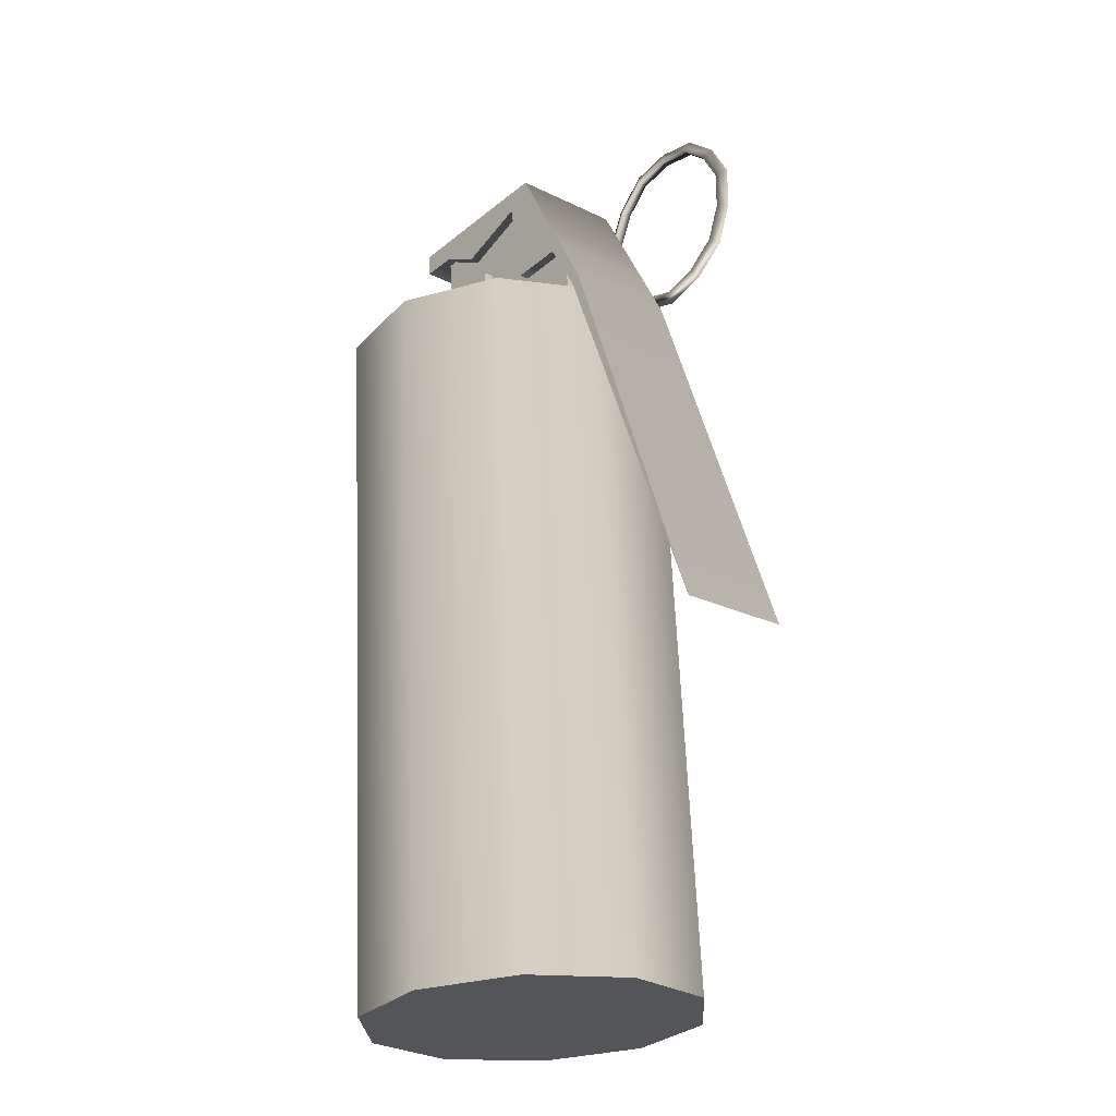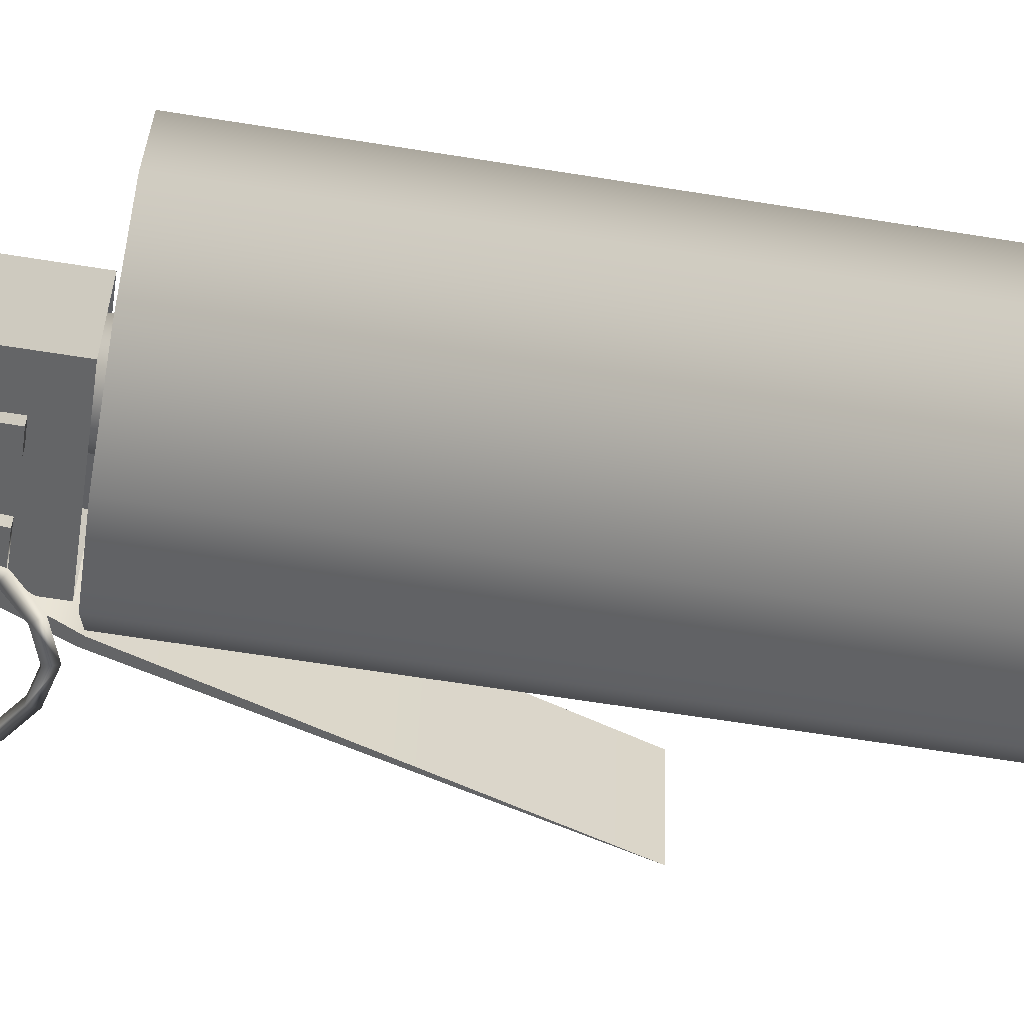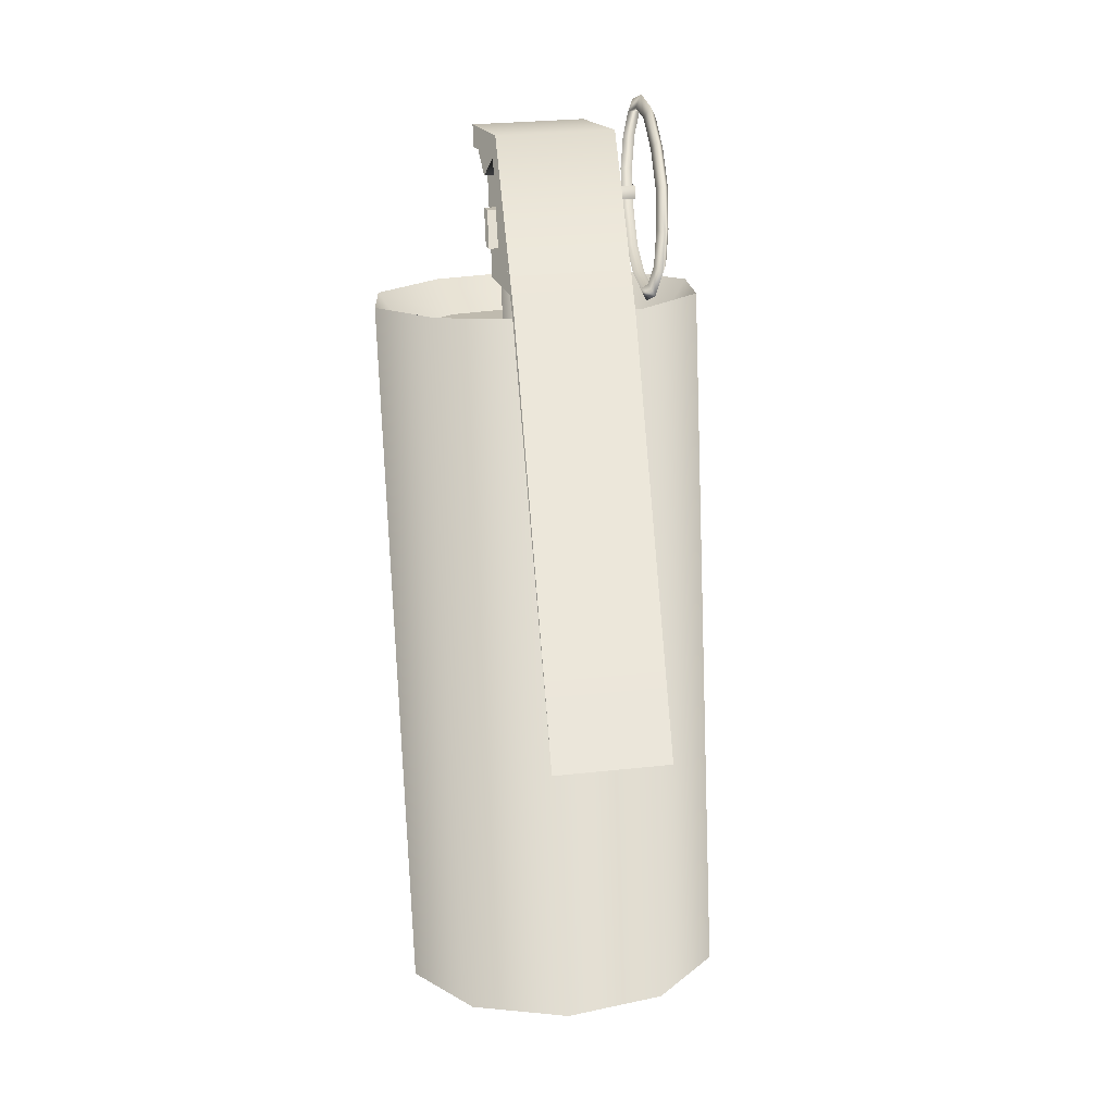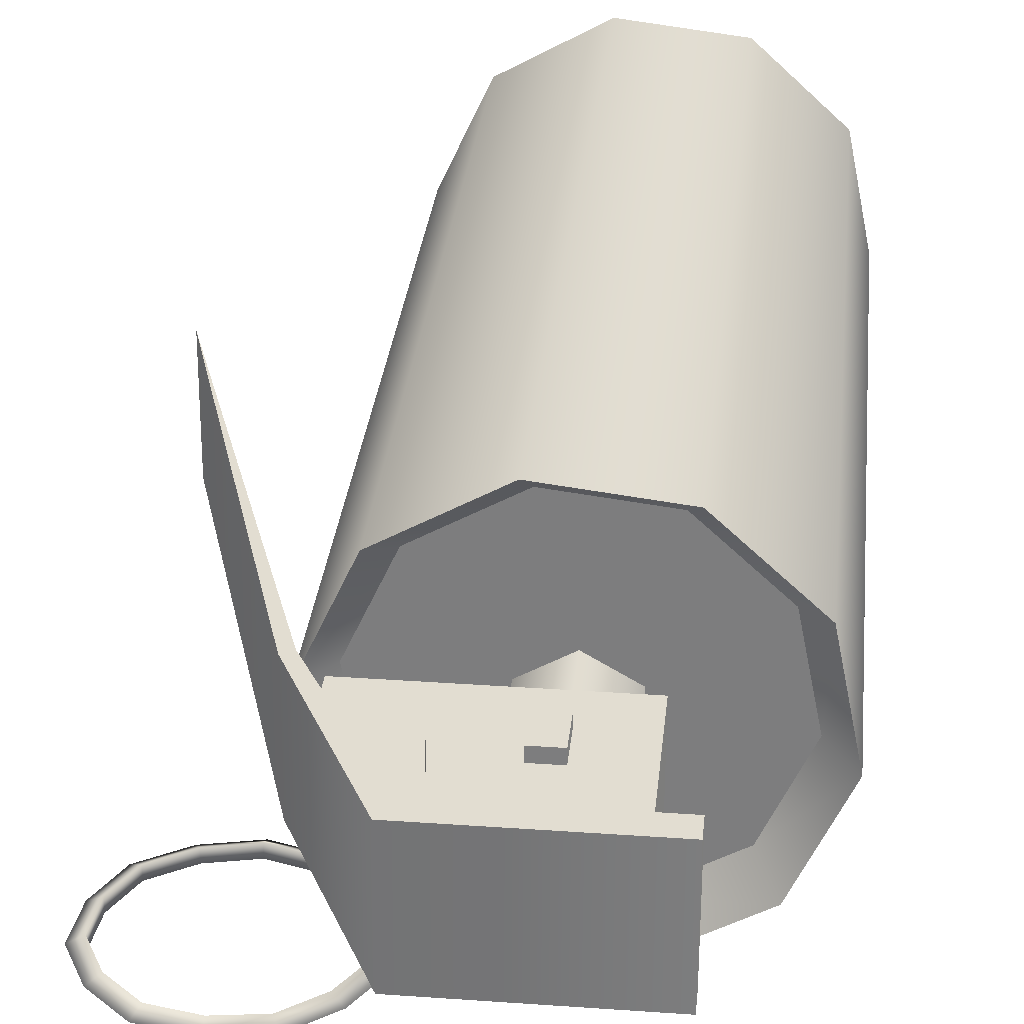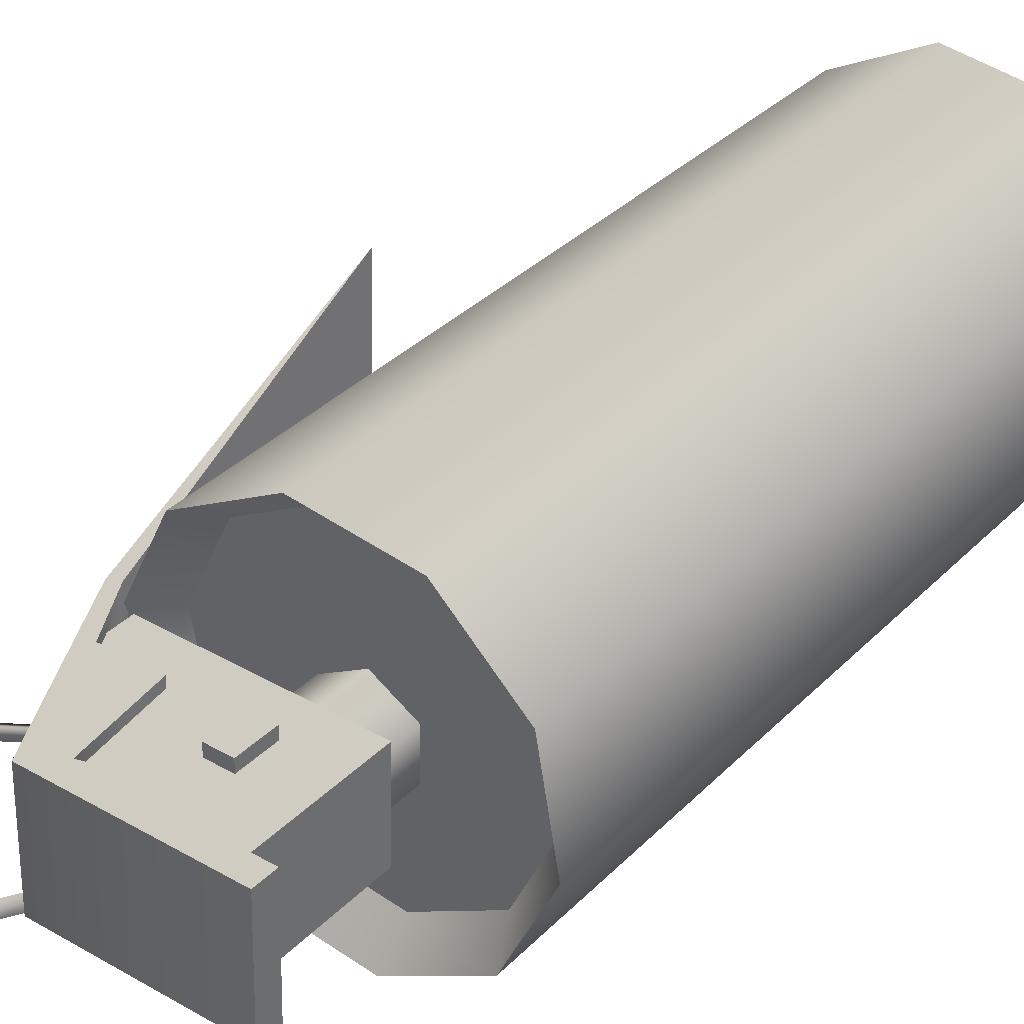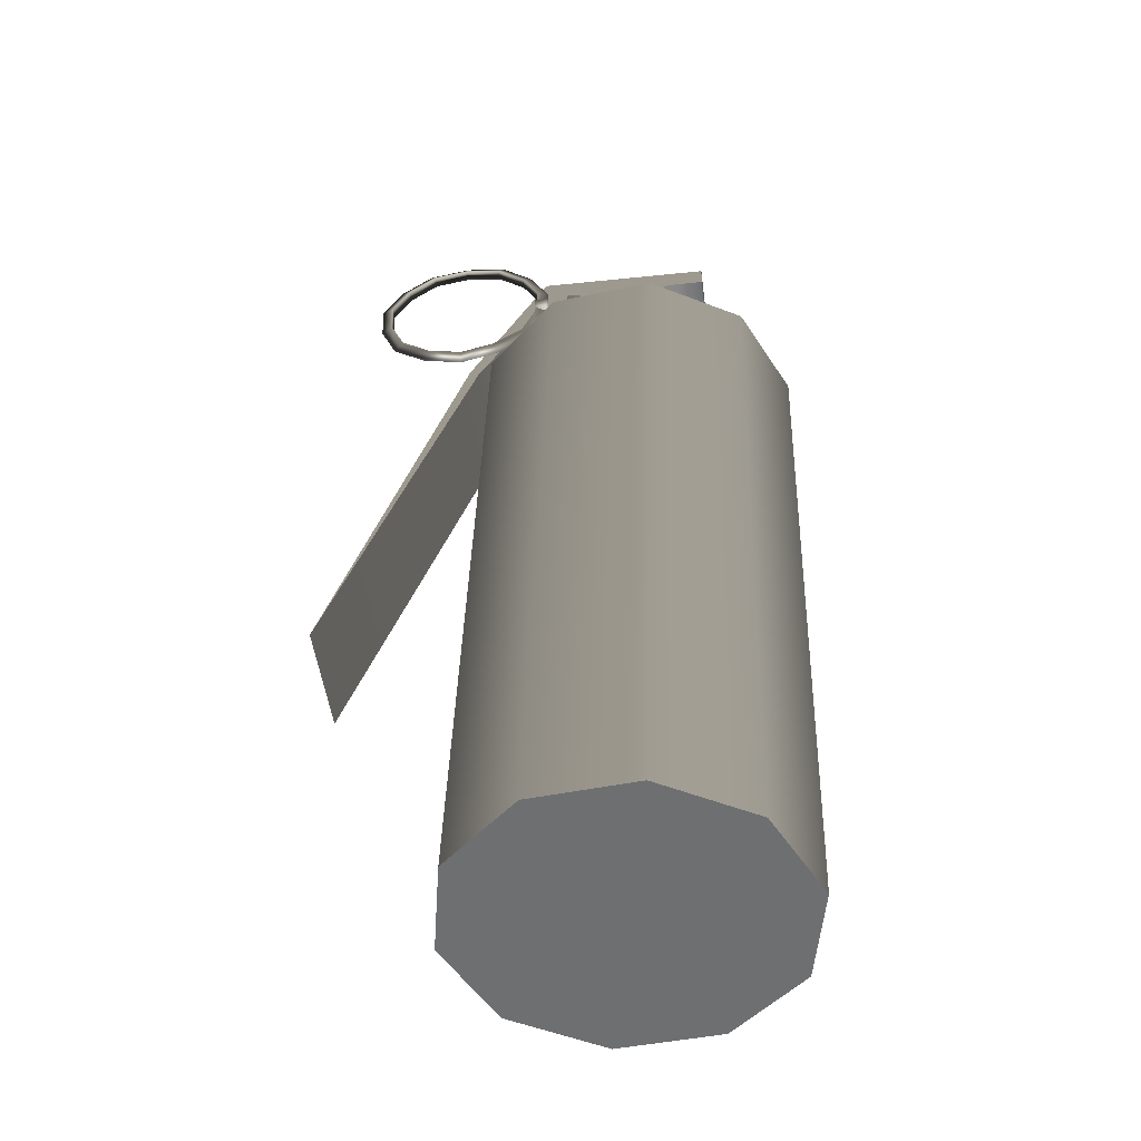
<metadata>
{"format":"obj","ext":"obj","renderer":"f3d","projection":"perspective","resolution":1024,"background":"white","views":[{"elev":-26.2,"azim":-129.6,"up":"+Z"},{"elev":-50.7,"azim":82.5,"up":"+Y"},{"elev":16.7,"azim":-99.3,"up":"+Z"},{"elev":31.1,"azim":7.3,"up":"+Y"},{"elev":36.2,"azim":38.3,"up":"+Y"},{"elev":-48.6,"azim":7.6,"up":"+Z"}]}
</metadata>
<code>
v 0.3446 0.3951 3.066
v 0.3446 -0.2451 3.088
v 0.3197 -0.2758 2.18
v 0.3197 0.3644 2.159
v -2.131 0.3361 -0.6182
v -2.131 -0.4485 -0.5916
v -0.5798 0.4406 2.469
v -0.5798 -0.3439 2.496
v -1.021 -0.2745 2.217
v -1.014 -0.2656 2.479
v -1.021 0.3657 2.195
v -1.014 0.3746 2.458
v -2.131 0.3361 -0.6182
v -0.01198 -0.3329 2.719
v -0.1744 -0.3328 2.723
v -0.1744 -0.2459 2.72
v -0.01198 -0.246 2.716
v -0.1744 0.3731 2.699
v -0.1815 0.4512 2.435
v -0.1744 0.46 2.696
v -0.1815 0.3643 2.438
v -0.5316 -0.2443 3.112
v -1.014 0.3746 2.458
v -0.5316 0.3959 3.09
v -1.014 -0.2656 2.479
v -0.01914 -0.3418 2.457
v -0.01198 -0.3329 2.719
v -0.1744 -0.3328 2.723
v -0.1815 -0.3416 2.462
v -0.7285 -0.1635 2.812
v -0.7283 -0.4442 2.821
v -0.7285 -0.1635 2.812
v -0.6344 -0.1613 2.809
v -0.7283 -0.4442 2.821
v -0.6338 -0.4443 2.819
v -2.131 -0.4485 -0.5916
v -0.9422 -0.3435 2.514
v -1.21 0.43 2.161
v -1.032 -0.3427 2.536
v -1.147 -0.3559 2.148
v -1.21 -0.3545 2.188
v -1.032 0.4418 2.509
v -1.147 0.4287 2.121
v -0.9422 0.4411 2.487
v -0.2466 1.07 1.832
v -0.7706 0.7733 1.856
v -1.02 0.2256 1.881
v -0.8996 -0.3644 1.898
v -0.4554 -0.7713 1.9
v 0.1429 -0.8397 1.886
v 0.6668 -0.5434 1.862
v 0.9163 0.004307 1.836
v 0.7959 0.5943 1.819
v 0.3517 1.001 1.818
v 0.8116 0.5185 -2.856
v 0.9525 -0.172 -2.837
v 0.6606 -0.8131 -2.807
v 0.04734 -1.16 -2.779
v -0.653 -1.08 -2.762
v -1.173 -0.6036 -2.764
v -1.314 0.08697 -2.784
v -0.4086 1.075 -2.842
v -1.022 0.7281 -2.813
v 0.2917 0.9948 -2.858
v -0.01914 -0.2549 2.454
v -0.01198 -0.246 2.716
v -0.01198 -0.3329 2.719
v -0.01914 -0.3418 2.457
v 0.3446 0.3951 3.066
v 0.3197 0.3644 2.159
v -0.5316 0.3959 3.09
v -1.021 0.3657 2.195
v -1.014 0.3746 2.458
v 0.1429 -0.8397 1.886
v 0.7961 -0.6474 2.106
v 0.6668 -0.5434 1.862
v 0.1828 -0.9942 2.135
v -0.4086 1.075 -2.842
v -0.2731 1.241 2.071
v -0.7263 -0.1606 2.897
v -0.7261 -0.4414 2.906
v -0.6321 -0.1585 2.894
v -0.6315 -0.4414 2.903
v -0.01198 0.373 2.695
v -0.01198 0.4599 2.692
v -0.01914 0.3641 2.434
v -0.01914 0.4511 2.431
v -1.147 -0.3559 2.148
v -0.9422 -0.3435 2.514
v -0.9422 0.4411 2.487
v -1.147 0.4287 2.121
v 0.9163 0.004307 1.836
v 1.088 -0.006316 2.077
v -0.4554 -0.7713 1.9
v -1.032 0.4418 2.509
v -1.032 -0.3427 2.536
v -0.5175 -0.9141 2.151
v -0.01914 0.3641 2.434
v -0.1815 0.3643 2.438
v -0.1815 0.4512 2.435
v -0.01914 0.4511 2.431
v -1.826 -0.3469 3.02
v -1.826 -0.4224 3.023
v 0.004369 0.4555 2.906
v 0.004369 -0.3291 2.932
v -2.131 0.3361 -0.6182
v -2.131 -0.4485 -0.5916
v -1.21 -0.3545 2.188
v -1.21 0.43 2.161
v -1.014 -0.2656 2.479
v -1.021 -0.2745 2.217
v 0.3446 -0.2451 3.088
v 0.3197 -0.2758 2.18
v -0.5316 -0.2443 3.112
v -0.01198 0.4599 2.692
v -0.01914 0.4511 2.431
v -0.1815 0.4512 2.435
v -0.1744 0.46 2.696
v -0.01198 0.373 2.695
v -0.01198 0.4599 2.692
v -0.1744 0.46 2.696
v -0.1744 0.3731 2.699
v -0.8996 -0.3644 1.898
v -1.037 -0.4379 2.149
v -0.6315 -0.4414 2.903
v -0.6338 -0.4443 2.819
v -0.7283 -0.4442 2.821
v -0.7261 -0.4414 2.906
v 0.4272 1.161 2.055
v 0.2917 0.9948 -2.858
v 0.4272 1.161 2.055
v 0.9471 0.6842 2.057
v 0.7959 0.5943 1.819
v 0.3517 1.001 1.818
v -0.8863 0.8938 2.1
v -1.022 0.7281 -2.813
v 0.5332 0.4652 3.202
v 0.5332 -0.3194 3.229
v 0.5289 -0.3243 3.073
v 0.5289 0.4602 3.047
v -1.314 0.08697 -2.784
v -1.178 0.2527 2.13
v -1.02 0.2256 1.881
v -1.178 0.2527 2.13
v -1.037 -0.4379 2.149
v -0.5175 -0.9141 2.151
v -0.653 -1.08 -2.762
v -1.173 -0.6036 -2.764
v -0.2731 1.241 2.071
v -0.2466 1.07 1.832
v 0.04734 -1.16 -2.779
v -0.7706 0.7733 1.856
v 0.1828 -0.9942 2.135
v -0.8863 0.8938 2.1
v 0.9471 0.6842 2.057
v 1.088 -0.006316 2.077
v 0.7961 -0.6474 2.106
v 0.9525 -0.172 -2.837
v 0.8116 0.5185 -2.856
v 0.6606 -0.8131 -2.807
v -1.826 -0.3469 3.02
v -0.6335 -0.3853 3.038
v -0.8318 -0.4146 3.243
v -0.7131 -0.4236 3.021
v -1.815 -0.4325 2.771
v -1.815 -0.357 2.768
v -0.7602 -0.4073 2.487
v -0.713 -0.3482 3.018
v -1.716 -0.3664 2.537
v -1.905 -0.3838 3.039
v -1.893 -0.3954 2.752
v -1.815 -0.4325 2.771
v -1.826 -0.4224 3.023
v -0.6465 -0.3968 2.751
v -0.7243 -0.3583 2.767
v -1.27 -0.4165 2.242
v -0.993 -0.4138 2.318
v -1.028 -0.4486 2.391
v -1.27 -0.451 2.325
v -0.8238 -0.3674 2.536
v -1.513 -0.3726 2.389
v -1.021 -0.3323 3.405
v -1.269 -0.3302 3.451
v -1.269 -0.4057 3.454
v -1.517 -0.4072 3.409
v -1.706 -0.4136 3.244
v -0.7244 -0.4337 2.77
v -1.269 -0.3302 3.451
v -1.021 -0.3323 3.405
v -0.7131 -0.4236 3.021
v -0.8318 -0.4146 3.243
v -0.8317 -0.3392 3.24
v -0.7692 -0.375 3.291
v -0.8317 -0.3392 3.24
v -0.713 -0.3482 3.018
v -1.021 -0.4078 3.408
v -1.269 -0.4057 3.454
v -1.269 -0.3647 3.532
v -1.826 -0.3469 3.02
v -1.815 -0.357 2.768
v -1.706 -0.4136 3.244
v -1.706 -0.3382 3.241
v -1.516 -0.3318 3.406
v -1.552 -0.3665 3.481
v -0.9858 -0.3671 3.48
v -1.78 -0.4061 2.488
v -1.548 -0.4132 2.318
v -1.513 -0.448 2.392
v -1.516 -0.3318 3.406
v -1.706 -0.3382 3.241
v -1.513 -0.3726 2.389
v -1.769 -0.3738 3.292
v -1.27 -0.451 2.325
v -1.028 -0.4486 2.391
v -1.027 -0.3731 2.388
v -1.27 -0.3755 2.322
v -0.7244 -0.4337 2.77
v -0.8239 -0.4429 2.539
v -1.716 -0.4419 2.54
v -1.716 -0.4419 2.54
v -1.513 -0.448 2.392
v -0.8239 -0.4429 2.539
v -1.021 -0.4078 3.408
v -1.716 -0.3664 2.537
v -0.7243 -0.3583 2.767
v -0.8238 -0.3674 2.536
v -1.517 -0.4072 3.409
v -1.27 -0.3755 2.322
v -1.027 -0.3731 2.388
v -1.826 -0.4224 3.023
v 0.5289 -0.3243 3.073
v -0.661 -0.3182 3.261
v 0.2767 -0.3241 3.08
v 0.5289 0.4602 3.047
v 0.2767 0.4605 3.054
v -0.661 0.4664 3.235
v 0.5332 -0.3194 3.229
v 0.5332 0.4652 3.202
v -0.5798 -0.3439 2.496
v 0.004369 -0.3291 2.932
v 0.5289 -0.3243 3.073
v 0.5332 -0.3194 3.229
v -1.032 -0.3427 2.536
v -0.9422 -0.3435 2.514
v -0.491 -0.3233 3.101
v 0.2767 -0.3241 3.08
v -0.661 -0.3182 3.261
v -1.032 0.4418 2.509
v 0.5332 0.4652 3.202
v 0.5289 0.4602 3.047
v 0.2767 0.4605 3.054
v 0.004369 0.4555 2.906
v -0.491 0.4613 3.075
v -0.5798 0.4406 2.469
v -0.491 -0.3233 3.101
v -0.661 0.4664 3.235
v -0.9422 0.4411 2.487
v -0.5798 -0.3439 2.496
v -0.5798 0.4406 2.469
v -0.491 0.4613 3.075
v 0.2055 -0.12 1.821
v 0.2165 -0.1065 2.222
v 0.2165 0.2004 2.212
v 0.2055 0.1868 1.81
v -0.06027 0.3405 1.813
v -0.04926 0.3541 2.214
v -0.06027 -0.2732 1.833
v -0.3151 -0.106 2.236
v -0.3261 0.1873 1.825
v -0.3151 0.2009 2.226
v -0.3261 -0.1195 1.835
v -0.04926 -0.2597 2.234
v -0.1744 -0.3328 2.723
v -0.1744 -0.2459 2.72
v -0.1815 -0.2547 2.459
v -0.1815 -0.3416 2.462
v -0.1815 -0.2547 2.459
v -0.01914 -0.2549 2.454
v -0.01914 -0.3418 2.457
v -0.1815 -0.3416 2.462
g studio.w_eq_smokegrenade_thrown.mesh_0
f 17 16 15
f 14 17 15
f 243 244 247
f 241 242 246
f 242 247 246
f 245 246 247
f 244 245 247
f 239 245 244
f 240 246 245
f 249 250 256
f 250 251 256
f 251 252 256
f 252 253 256
f 253 254 256
f 254 257 256
f 248 256 257
f 10 12 11
f 9 10 11
f 88 6 5
f 91 88 5
f 89 88 91
f 90 89 91
f 8 89 90
f 7 8 90
f 2 3 4
f 1 2 4
f 278 279 280
f 277 278 280
f 274 275 276
f 273 274 276
f 138 139 140
f 137 138 140
f 128 127 126
f 125 128 126
f 120 121 122
f 119 120 122
f 116 117 118
f 115 116 118
f 99 100 101
f 98 99 101
f 86 87 85
f 84 86 85
f 66 67 68
f 65 66 68
f 80 30 31
f 81 80 31
f 80 81 82
f 81 83 82
f 82 83 35
f 33 82 35
f 33 35 32
f 35 34 32
f 27 28 29
f 26 27 29
f 24 23 25
f 22 24 25
f 20 19 21
f 18 20 21
f 37 39 40
f 39 41 40
f 36 40 41
f 173 201 170
f 172 173 170
f 171 172 170
f 172 171 206
f 219 172 206
f 208 219 206
f 194 193 195
f 193 194 189
f 205 193 189
f 198 205 189
f 198 197 205
f 197 198 204
f 227 197 204
f 201 227 204
f 212 201 204
f 201 212 170
f 170 212 199
f 171 170 199
f 200 171 199
f 171 200 169
f 206 171 169
f 207 206 169
f 207 208 206
f 208 207 176
f 212 210 199
f 210 212 209
f 212 204 209
f 204 198 209
f 198 188 209
f 188 198 189
f 177 229 180
f 229 177 228
f 177 176 228
f 176 207 228
f 207 181 228
f 181 207 169
f 179 208 176
f 178 179 176
f 177 178 176
f 178 177 167
f 167 177 180
f 174 167 180
f 175 174 180
f 174 175 195
f 162 174 195
f 193 162 195
f 193 191 162
f 191 193 205
f 196 191 205
f 197 196 205
f 218 178 167
f 217 218 167
f 174 217 167
f 217 174 162
f 190 217 162
f 191 190 162
f 113 112 114
f 111 113 114
f 110 111 114
f 106 107 109
f 107 108 109
f 108 96 109
f 96 95 109
f 236 95 96
f 232 236 96
f 232 237 236
f 237 238 236
f 72 73 71
f 70 72 71
f 69 70 71
f 272 268 271
f 267 272 271
f 262 272 267
f 261 262 267
f 263 262 261
f 264 263 261
f 266 263 264
f 265 266 264
f 270 266 265
f 269 270 265
f 268 270 269
f 271 268 269
f 79 129 78
f 79 78 135
f 78 136 135
f 142 135 136
f 141 142 136
f 145 142 141
f 148 145 141
f 146 145 148
f 147 146 148
f 153 146 147
f 151 153 147
f 157 153 151
f 160 157 151
f 156 157 160
f 158 156 160
f 155 156 158
f 159 155 158
f 129 155 159
f 130 129 159
f 129 130 78
f 63 62 64
f 61 63 64
f 60 61 64
f 59 60 64
f 58 59 64
f 57 58 64
f 56 57 64
f 55 56 64
f 166 102 103
f 165 166 103
f 166 165 220
f 224 166 220
f 211 224 220
f 221 211 220
f 211 221 213
f 216 211 213
f 215 216 213
f 214 215 213
f 215 214 222
f 226 215 222
f 225 226 222
f 187 225 222
f 225 187 164
f 168 225 164
f 192 168 164
f 163 192 164
f 192 163 223
f 182 192 223
f 183 182 223
f 184 183 223
f 183 184 185
f 203 183 185
f 202 203 185
f 186 202 185
f 202 186 230
f 161 202 230
f 152 154 144
f 152 150 154
f 150 149 154
f 150 134 149
f 134 131 149
f 134 133 131
f 133 132 131
f 133 92 132
f 92 93 132
f 92 76 93
f 76 75 93
f 76 74 75
f 74 77 75
f 74 94 77
f 94 97 77
f 94 123 97
f 123 124 97
f 123 143 124
f 143 144 124
f 143 152 144
f 52 53 54
f 51 52 54
f 50 51 54
f 49 50 54
f 48 49 54
f 47 48 54
f 46 47 54
f 45 46 54
f 231 233 234
f 233 235 234
f 235 233 105
f 104 235 105
f 104 105 255
f 260 104 255
f 255 258 260
f 258 259 260
f 42 44 43
f 38 42 43
f 43 13 38

</code>
